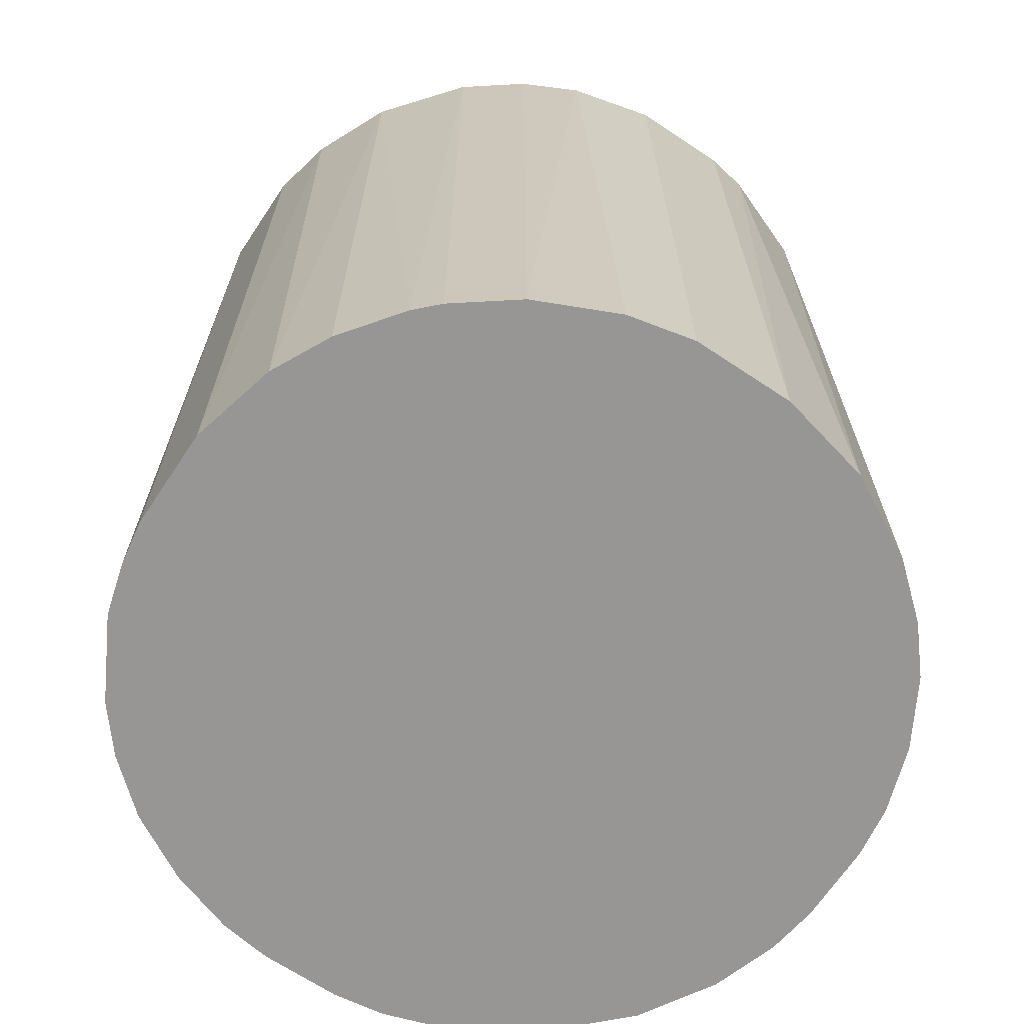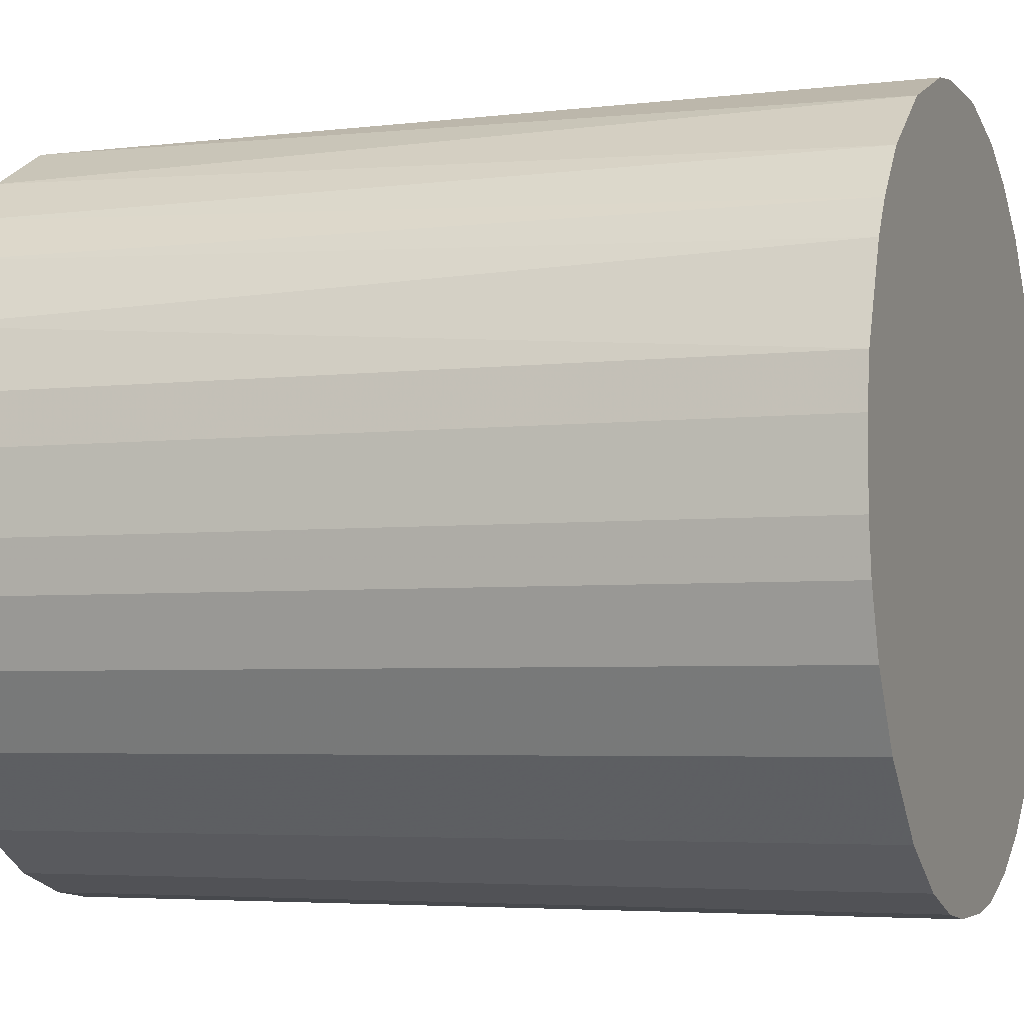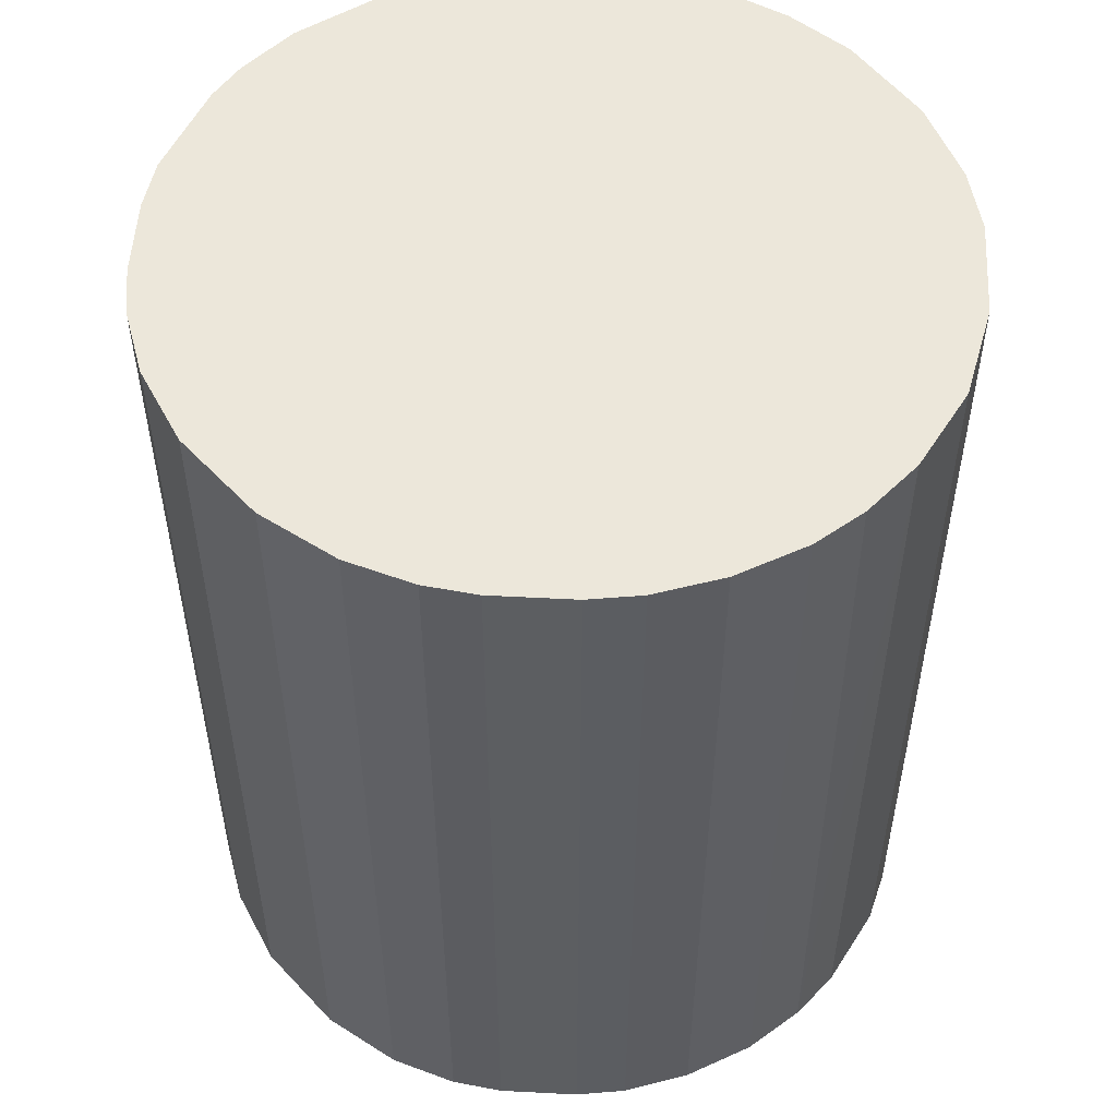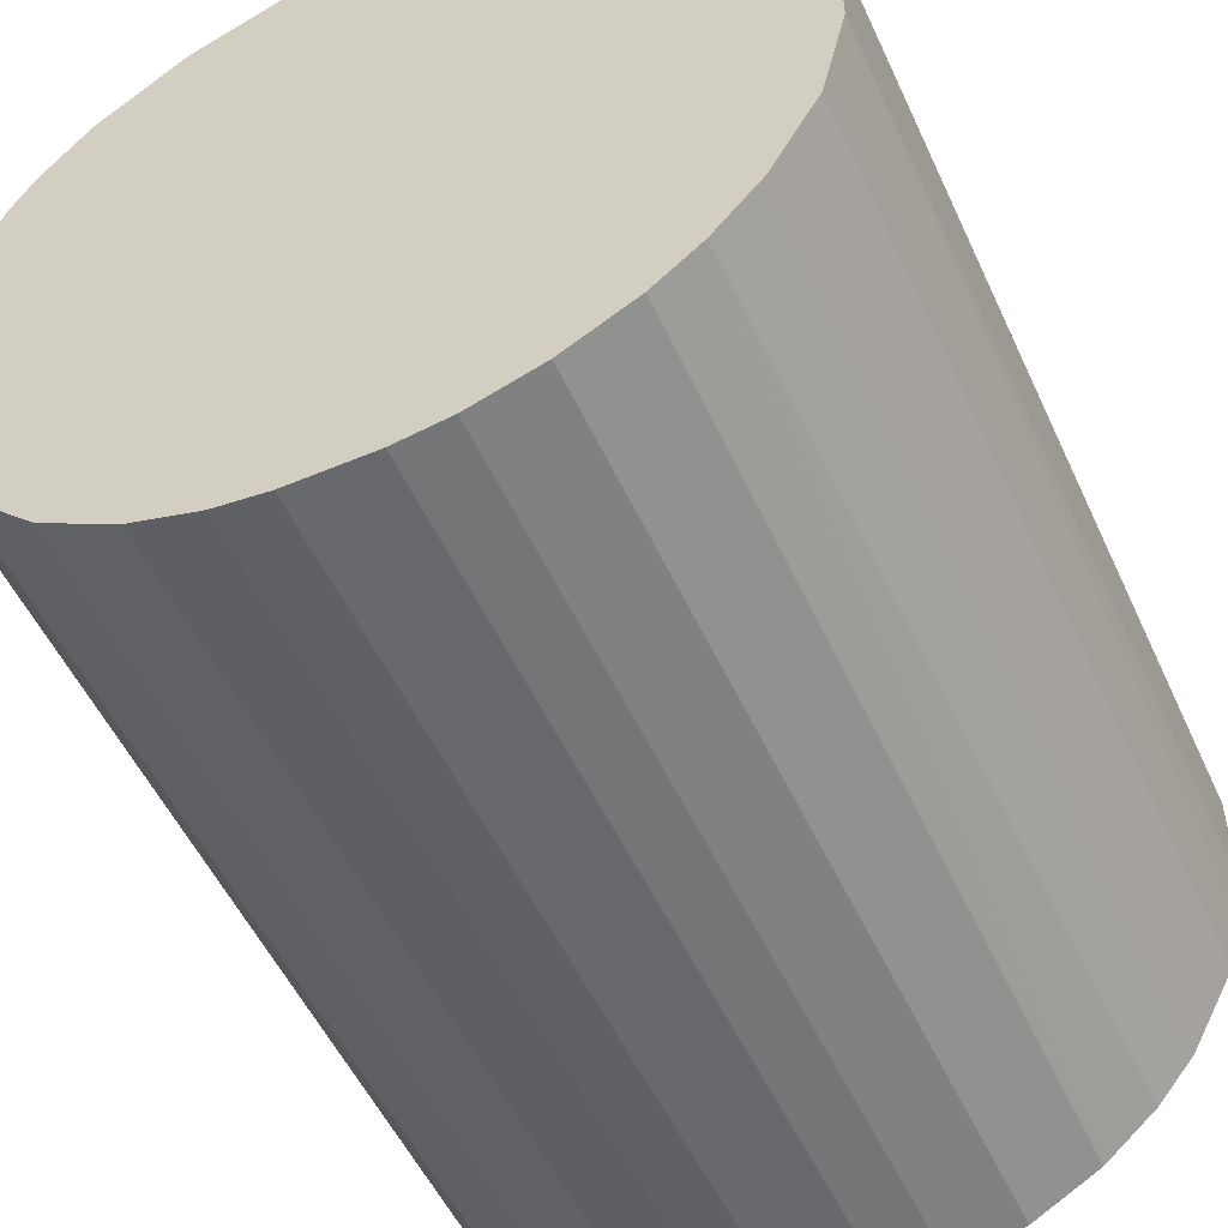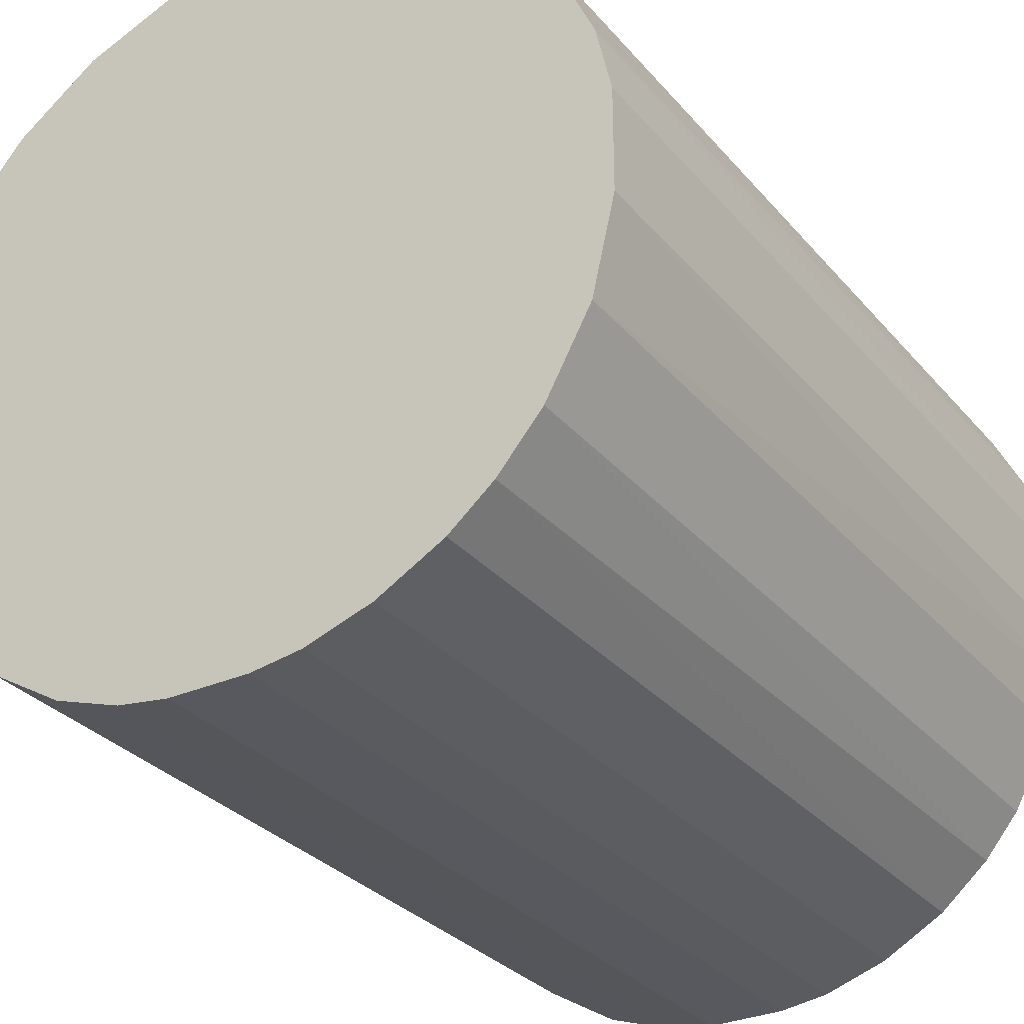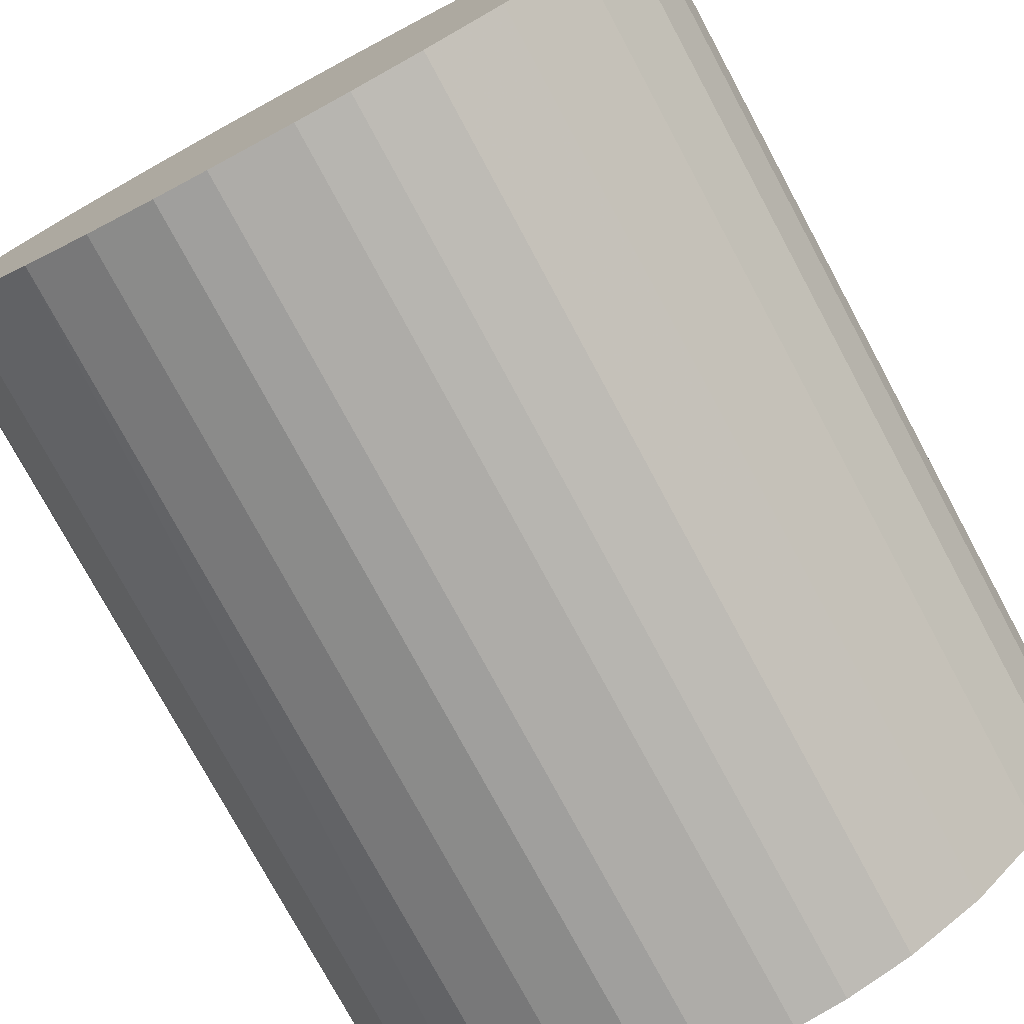
<metadata>
{"format":"obj","ext":"obj","renderer":"f3d","projection":"perspective","resolution":1024,"background":"white","views":[{"elev":-67.8,"azim":146.3,"up":"+Z"},{"elev":-4.3,"azim":-69.1,"up":"+Y"},{"elev":52.7,"azim":3.2,"up":"+Z"},{"elev":-52.8,"azim":24.4,"up":"+Y"},{"elev":-30.4,"azim":32.5,"up":"+Y"},{"elev":-76.8,"azim":-151.7,"up":"+Y"}]}
</metadata>
<code>
o convex_0
v 0.009916 0.02472 0.03088
v -0.002841 -0.02632 -0.03088
v -0.006412 -0.02581 -0.03088
v 0.003787 0.02625 -0.03088
v -0.02632 0.002768 0.03088
v 0.02166 -0.0156 0.03088
v 0.02625 0.003787 -0.03088
v -0.02173 0.01553 -0.03088
v -0.01101 -0.02428 0.03088
v -0.02428 -0.01101 -0.03088
v -0.01305 0.02318 0.03088
v 0.0191 -0.01866 -0.03088
v 0.02267 0.01399 0.03088
v 0.00634 -0.02581 0.03088
v 0.01808 0.01961 -0.03088
v -0.02122 -0.01611 0.03088
v 0.02625 -0.003351 0.03088
v -0.009989 0.02472 -0.03088
v -0.01611 -0.02121 -0.03088
v 0.02472 -0.009989 -0.03088
v -0.02632 0.002768 -0.03088
v -0.00335 0.02625 0.03088
v -0.02326 0.01298 0.03088
v 0.01094 -0.02428 -0.03088
v -0.02581 -0.006412 0.03088
v 0.01553 -0.02173 0.03088
v 0.02267 0.01399 -0.03088
v 0.02523 0.008383 0.03088
v -0.002841 -0.02632 0.03088
v 0.01808 0.01961 0.03088
v 0.014 0.02267 -0.03088
v -0.01867 0.0191 0.03088
v -0.0156 0.02165 -0.03088
v -0.02428 0.01094 -0.03088
v 0.002768 -0.02632 -0.03088
v -0.02632 -0.002841 -0.03088
v 0.02472 -0.009989 0.03088
v 0.02625 -0.003351 -0.03088
v -0.00335 0.02625 -0.03088
v 0.003787 0.02625 0.03088
v -0.01611 -0.02121 0.03088
v -0.02122 -0.01611 -0.03088
v -0.02581 0.00634 0.03088
v 0.02472 0.009916 -0.03088
v 0.02625 0.003787 0.03088
v 0.008383 0.02523 -0.03088
v -0.02428 -0.01101 0.03088
v -0.01101 -0.02428 -0.03088
v -0.006412 0.02574 0.03088
v 0.01553 -0.02173 -0.03088
v 0.02166 -0.0156 -0.03088
v 0.01094 -0.02428 0.03088
v 0.014 0.02267 0.03088
v 0.01859 -0.01917 0.03088
v 0.00634 -0.02581 -0.03088
v -0.006412 -0.02581 0.03088
v -0.01918 0.01859 -0.03088
v 0.01961 0.01808 -0.03088
v -0.02581 -0.006412 -0.03088
v -0.02581 0.00634 -0.03088
v 0.002768 -0.02632 0.03088
v -0.02632 -0.002841 0.03088
v -0.02173 0.01553 0.03088
v 0.02574 -0.006412 -0.03088
f 20 38 64
f 2 3 4
f 1 5 6
f 2 4 7
f 4 3 8
f 6 5 9
f 8 3 10
f 5 1 11
f 2 7 12
f 1 6 13
f 6 9 14
f 7 4 15
f 9 5 16
f 13 6 17
f 4 8 18
f 10 3 19
f 12 7 20
f 8 10 21
f 11 1 22
f 5 11 23
f 2 12 24
f 16 5 25
f 6 14 26
f 7 15 27
f 13 17 28
f 3 2 29
f 14 9 29
f 1 13 30
f 30 15 31
f 15 4 31
f 23 11 32
f 18 8 33
f 11 18 33
f 32 11 33
f 8 21 34
f 23 8 34
f 2 24 35
f 29 2 35
f 5 21 36
f 21 10 36
f 17 6 37
f 6 20 37
f 7 17 38
f 20 7 38
f 4 18 39
f 22 4 39
f 22 1 40
f 4 22 40
f 9 16 41
f 19 9 41
f 16 19 41
f 16 10 42
f 10 19 42
f 19 16 42
f 21 5 43
f 5 23 43
f 23 34 43
f 7 27 44
f 27 13 44
f 28 7 44
f 13 28 44
f 17 7 45
f 7 28 45
f 28 17 45
f 1 31 46
f 31 4 46
f 40 1 46
f 4 40 46
f 10 16 47
f 16 25 47
f 25 10 47
f 3 9 48
f 19 3 48
f 9 19 48
f 18 11 49
f 11 22 49
f 39 18 49
f 22 39 49
f 24 12 50
f 26 24 50
f 6 12 51
f 20 6 51
f 12 20 51
f 14 24 52
f 26 14 52
f 24 26 52
f 1 30 53
f 30 31 53
f 31 1 53
f 12 6 54
f 6 26 54
f 50 12 54
f 26 50 54
f 24 14 55
f 35 24 55
f 14 35 55
f 9 3 56
f 3 29 56
f 29 9 56
f 33 8 57
f 32 33 57
f 13 27 58
f 27 15 58
f 30 13 58
f 15 30 58
f 10 25 59
f 36 10 59
f 25 36 59
f 34 21 60
f 21 43 60
f 43 34 60
f 14 29 61
f 35 14 61
f 29 35 61
f 25 5 62
f 5 36 62
f 36 25 62
f 8 23 63
f 23 32 63
f 57 8 63
f 32 57 63
f 17 37 64
f 37 20 64
f 38 17 64

</code>
